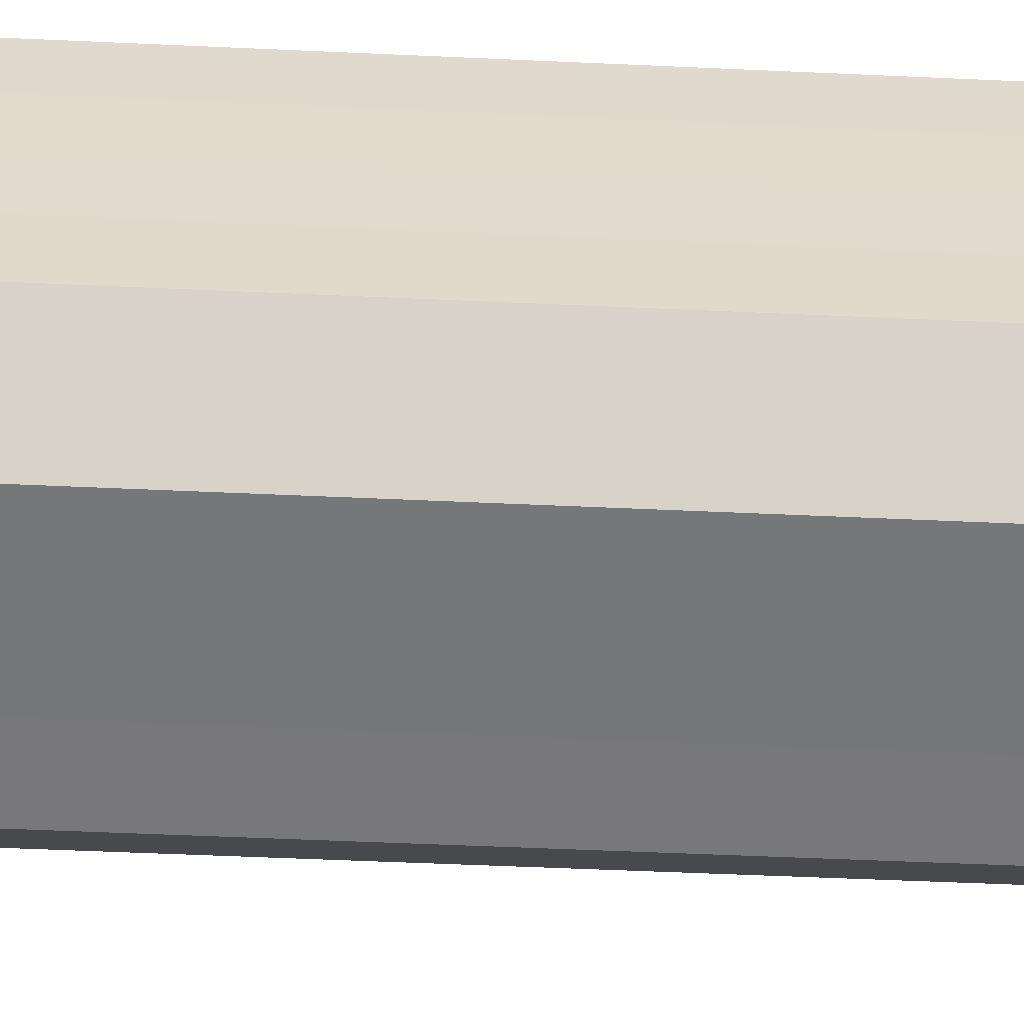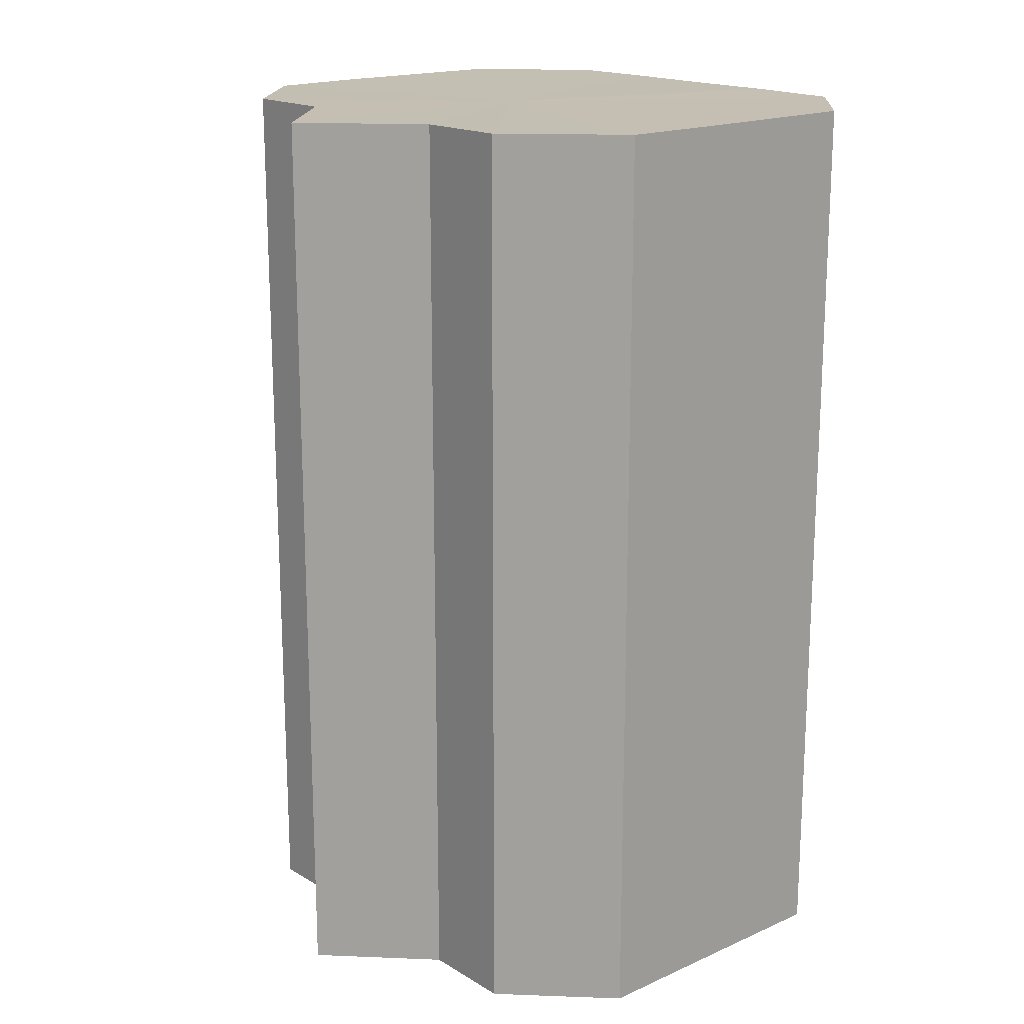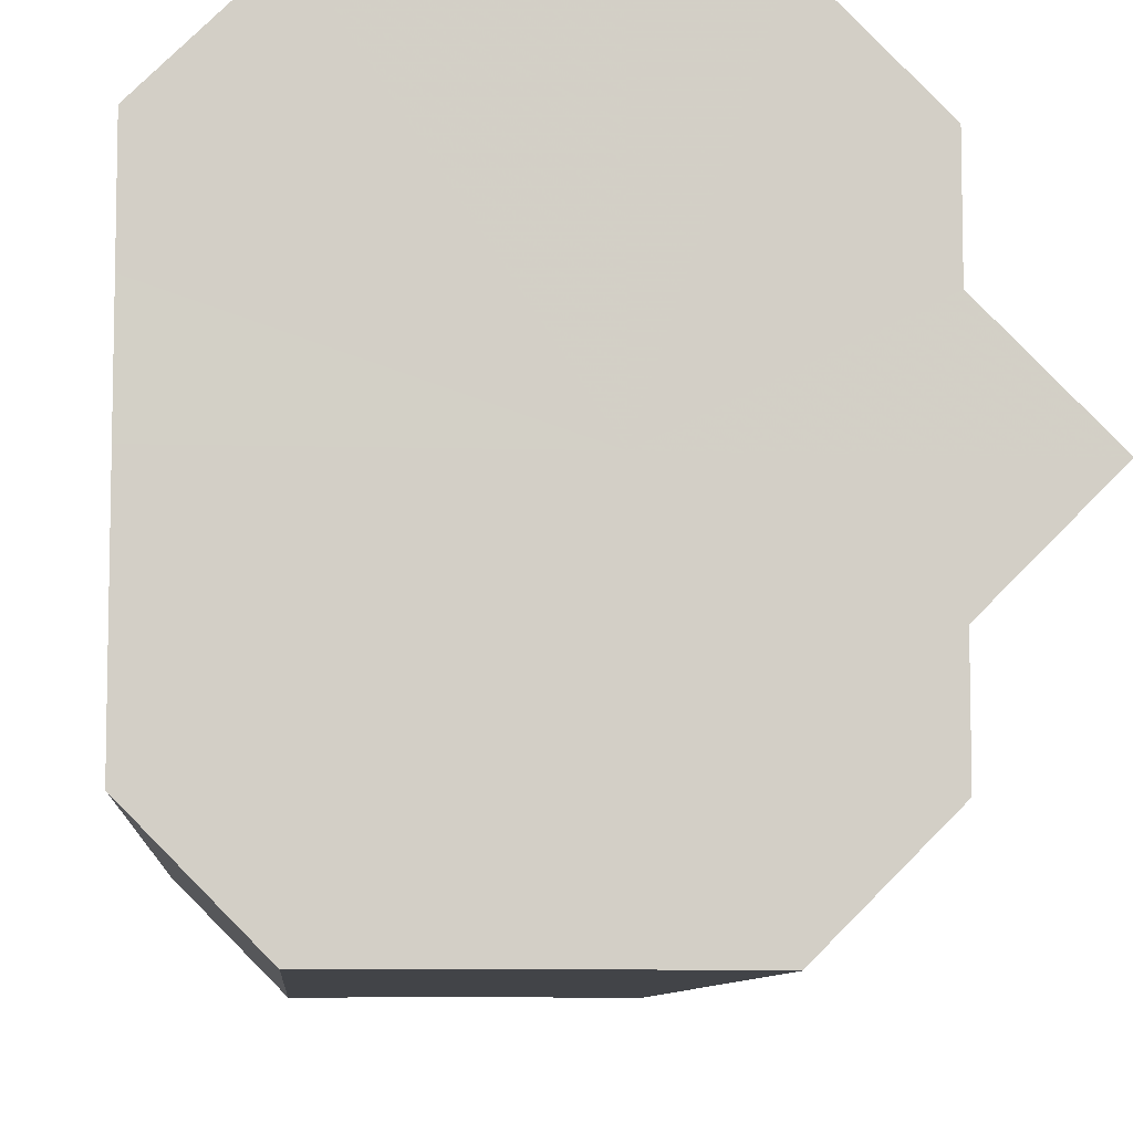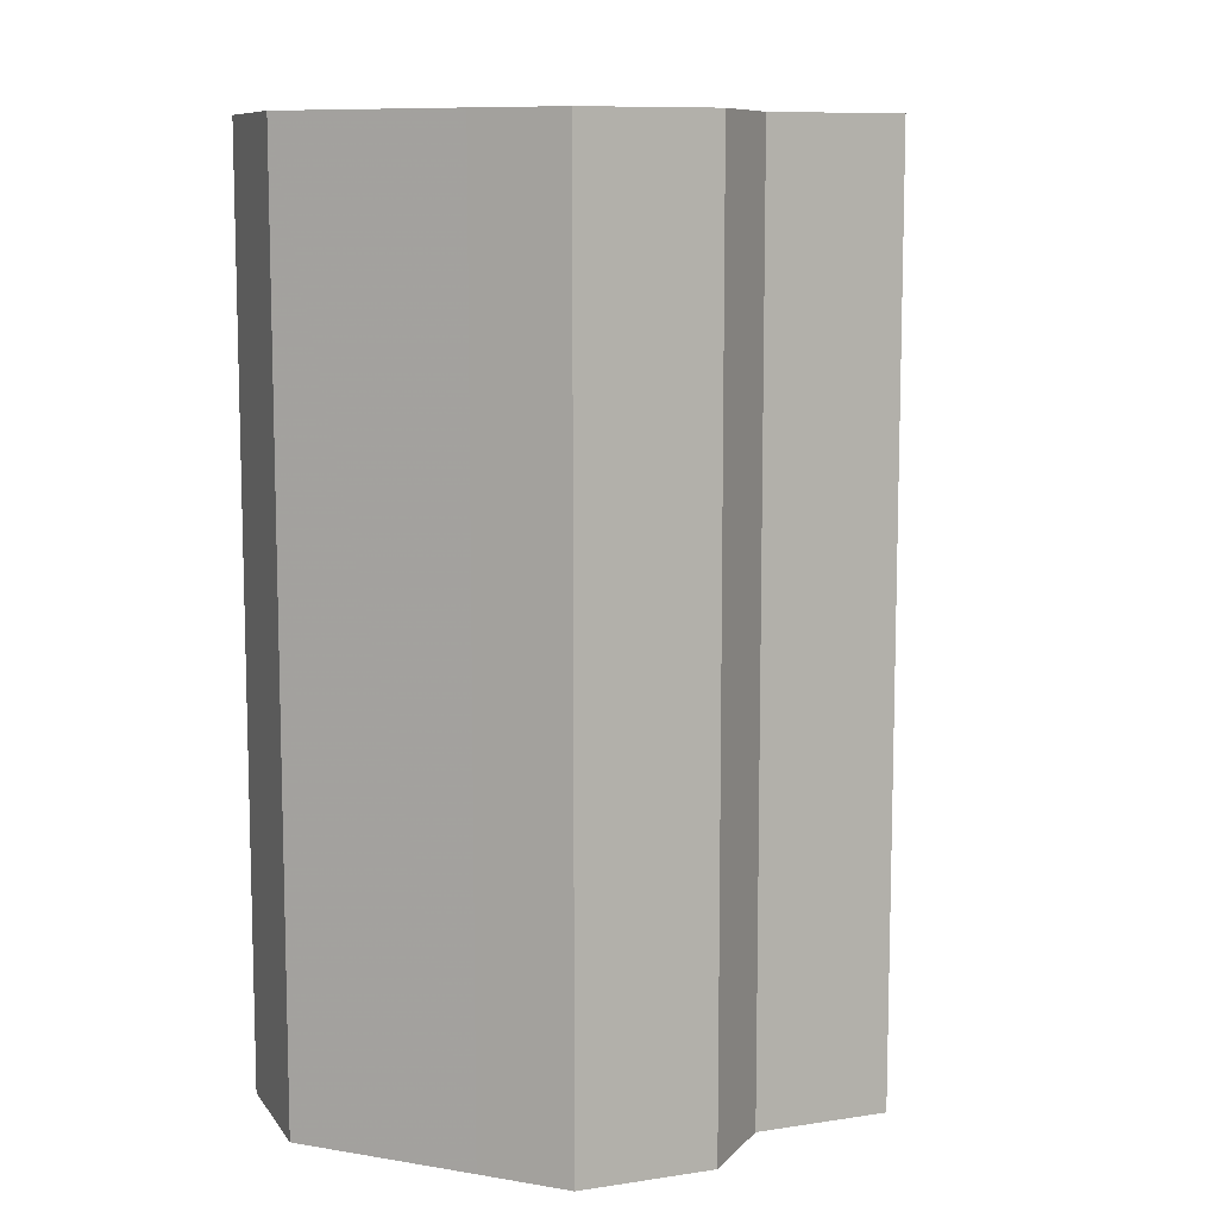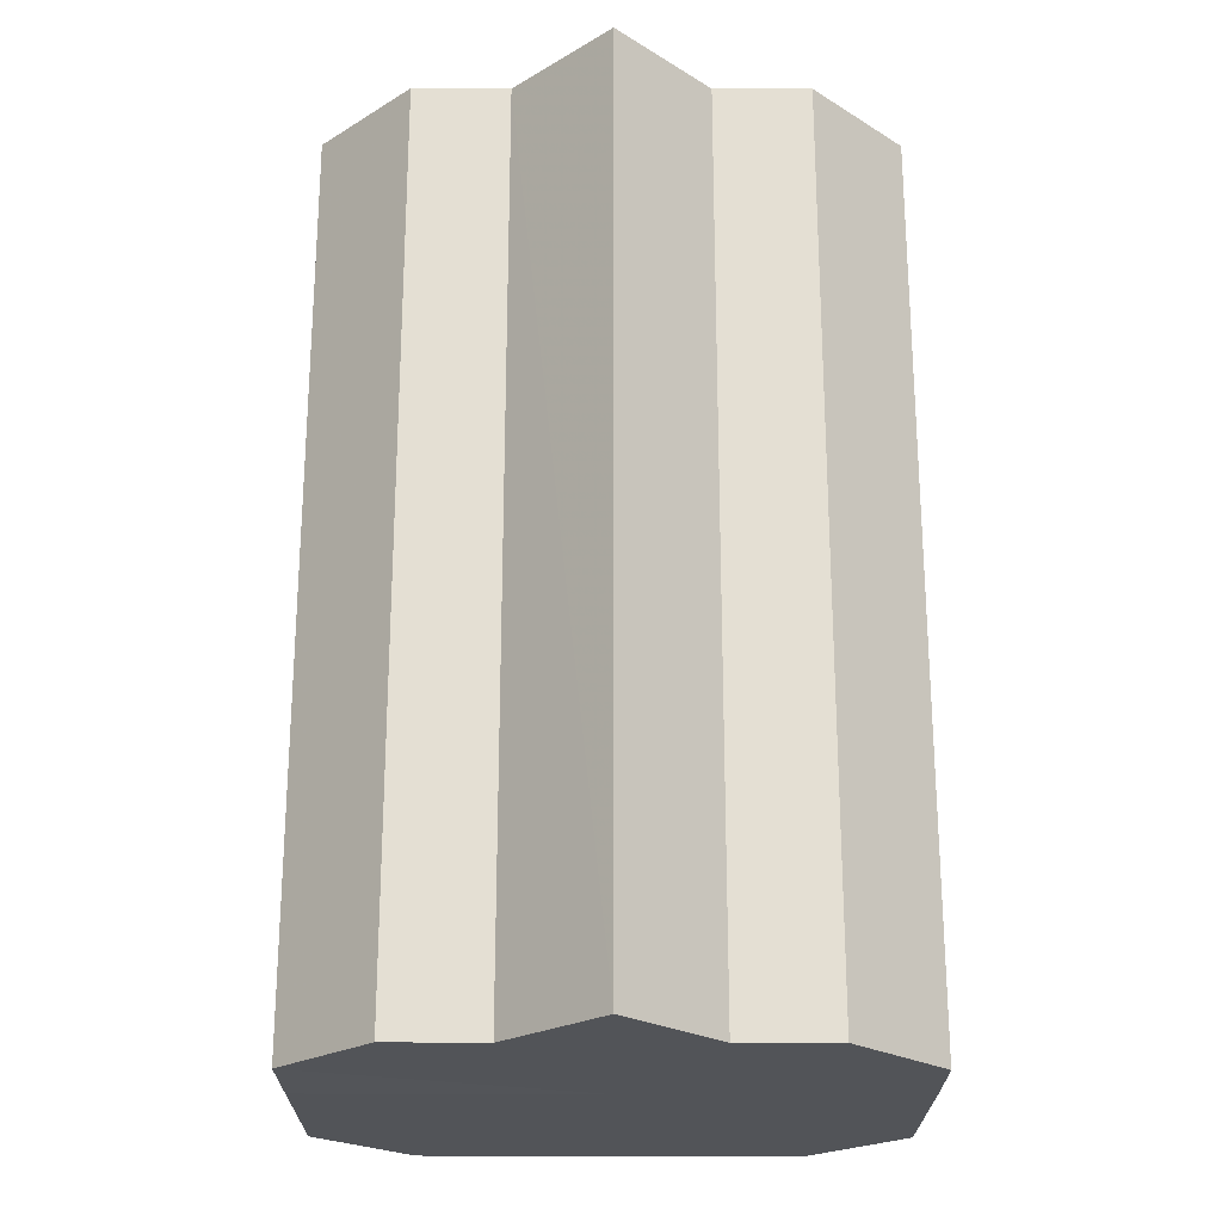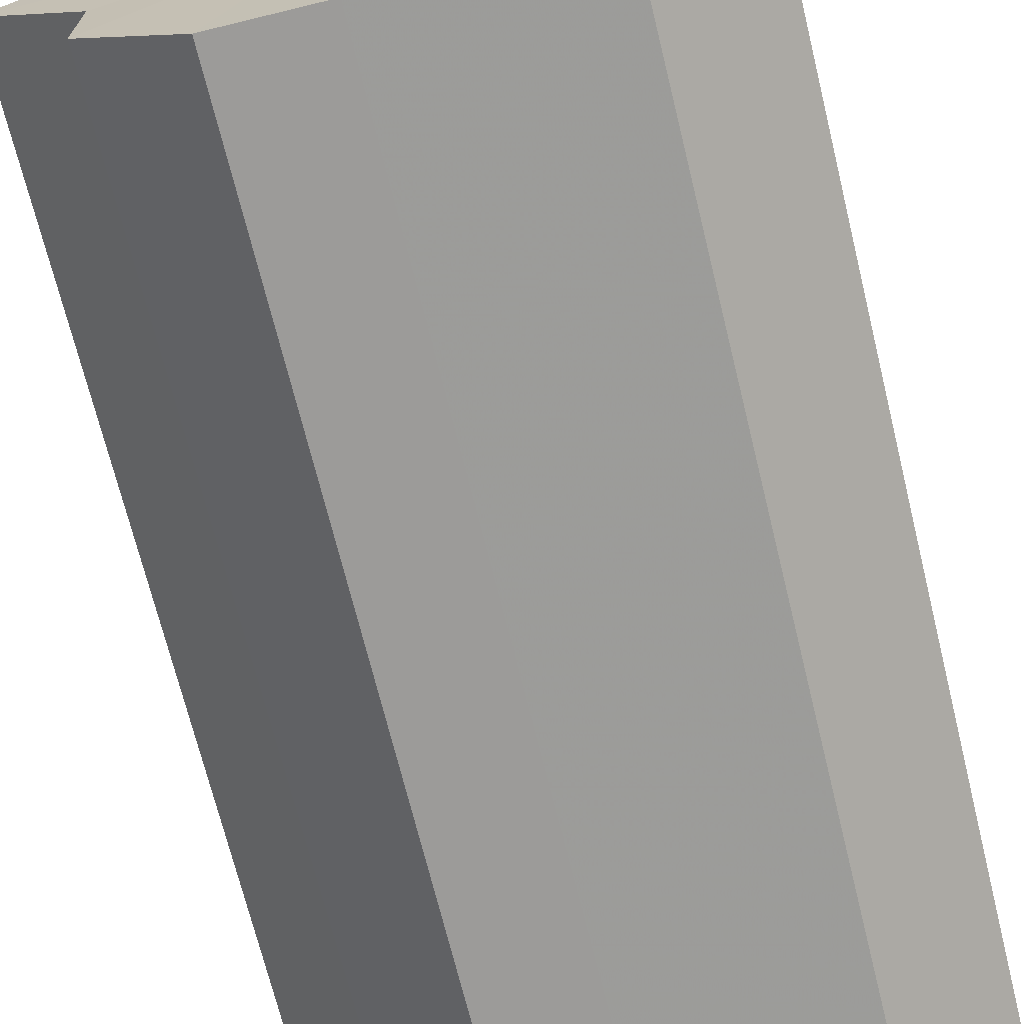
<metadata>
{"format":"obj","ext":"obj","renderer":"f3d","projection":"perspective","resolution":1024,"background":"white","views":[{"elev":-57.3,"azim":-92.7,"up":"+Y"},{"elev":17.6,"azim":139.2,"up":"+Z"},{"elev":-8.1,"azim":-4.3,"up":"+Y"},{"elev":9.5,"azim":23.4,"up":"+Z"},{"elev":-23.2,"azim":89.8,"up":"+Z"},{"elev":-69.9,"azim":-166.2,"up":"+Y"}]}
</metadata>
<code>
o 27604
v 2248 1885 24.15
v 2248 1885 24.15
v 2248 1885 24.25
v 2248 1885 24.15
v 2248 1885 24.25
v 2248 1885 24.15
v 2248 1885 24.25
v 2248 1885 24.15
v 2248 1885 24.25
v 2248 1885 24.15
v 2248 1885 24.25
v 2248 1885 24.15
v 2248 1885 24.25
v 2248 1885 24.15
v 2248 1885 24.25
v 2248 1885 24.15
v 2248 1885 24.25
v 2248 1885 24.15
v 2248 1885 24.25
v 2248 1885 24.15
v 2248 1885 24.25
v 2248 1885 24.15
v 2248 1885 24.25
v 2248 1885 24.15
v 2248 1885 24.25
v 2248 1885 24.15
v 2248 1885 24.25
v 2248 1885 24.15
v 2248 1885 24.25
v 2248 1885 24.15
v 2248 1885 24.25
v 2248 1885 24.15
v 2248 1885 24.25
v 2248 1885 24.15
v 2248 1885 24.25
v 2248 1885 24.15
v 2248 1885 24.25
v 2248 1885 24.15
v 2248 1885 24.25
v 2248 1885 24.15
v 2248 1885 24.25
v 2248 1885 24.15
v 2248 1885 24.25
v 2248 1885 24.15
v 2248 1885 24.25
v 2248 1885 24.15
v 2248 1885 24.25
v 2248 1885 24.15
v 2248 1885 24.25
v 2248 1885 24.15
v 2248 1885 24.25
v 2248 1885 24.15
v 2248 1885 24.25
v 2248 1885 24.15
v 2248 1885 24.25
v 2248 1885 24.15
v 2248 1885 24.25
v 2248 1885 24.15
v 2248 1885 24.25
v 2248 1885 24.15
v 2248 1885 24.25
v 2248 1885 24.15
v 2248 1885 24.25
v 2248 1885 24.15
v 2248 1885 24.25
v 2248 1885 24.15
v 2248 1885 24.15
v 2248 1885 24.15
v 2248 1885 24.15
v 2248 1885 24.15
v 2248 1885 24.15
v 2248 1885 24.15
v 2248 1885 24.15
v 2248 1885 24.15
v 2248 1885 24.15
v 2248 1885 24.15
v 2248 1885 24.15
v 2248 1885 24.15
v 2248 1885 24.15
v 2248 1885 24.15
v 2248 1885 24.15
v 2248 1885 24.25
v 2248 1885 24.25
v 2248 1885 24.25
v 2248 1885 24.25
v 2248 1885 24.25
v 2248 1885 24.25
v 2248 1885 24.25
v 2248 1885 24.25
v 2248 1885 24.25
v 2248 1885 24.25
v 2248 1885 24.25
v 2248 1885 24.25
v 2248 1885 24.25
v 2248 1885 24.25
v 2248 1885 24.25
v 2248 1885 24.25
v 2248 1885 24.25
f 1 2 3
f 2 4 5
f 6 1 7
f 4 8 9
f 10 6 11
f 8 12 13
f 14 10 15
f 12 16 17
f 18 14 19
f 16 20 21
f 22 18 23
f 20 24 25
f 24 26 27
f 28 22 29
f 30 28 31
f 32 30 33
f 33 34 35
f 35 36 37
f 37 38 39
f 39 40 41
f 41 42 43
f 43 44 45
f 45 46 47
f 47 48 49
f 49 50 51
f 51 52 53
f 53 54 55
f 55 56 57
f 57 58 59
f 59 60 61
f 61 62 63
f 63 64 65
f 66 64 67
f 66 68 64
f 66 67 69
f 66 70 68
f 66 69 71
f 66 72 70
f 66 71 73
f 66 74 72
f 66 73 75
f 66 76 74
f 66 75 77
f 66 78 76
f 66 77 79
f 66 80 78
f 66 79 81
f 66 81 80
f 82 83 84
f 82 85 83
f 82 84 86
f 82 87 85
f 82 86 88
f 82 89 87
f 82 88 90
f 82 91 89
f 82 90 92
f 82 93 91
f 82 92 94
f 82 95 93
f 82 94 96
f 82 97 95
f 82 96 98
f 82 98 97

</code>
